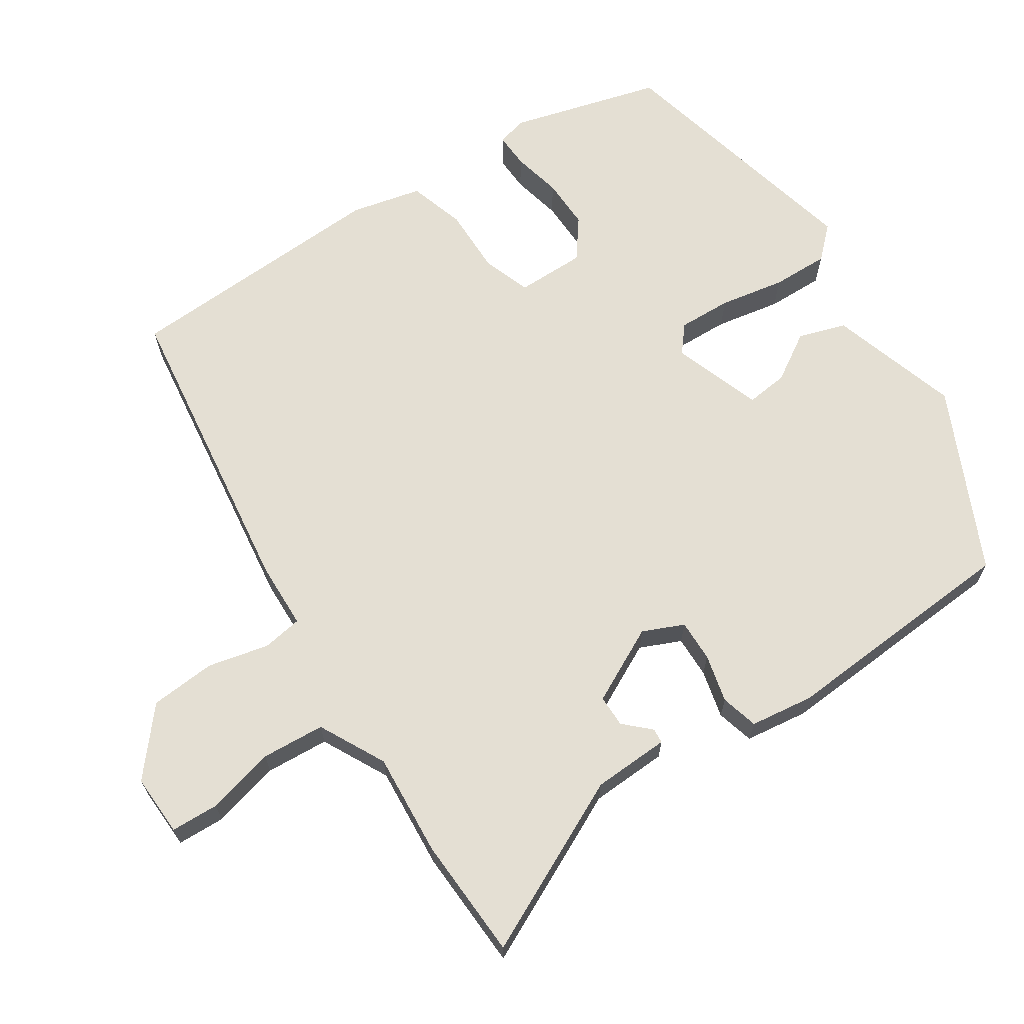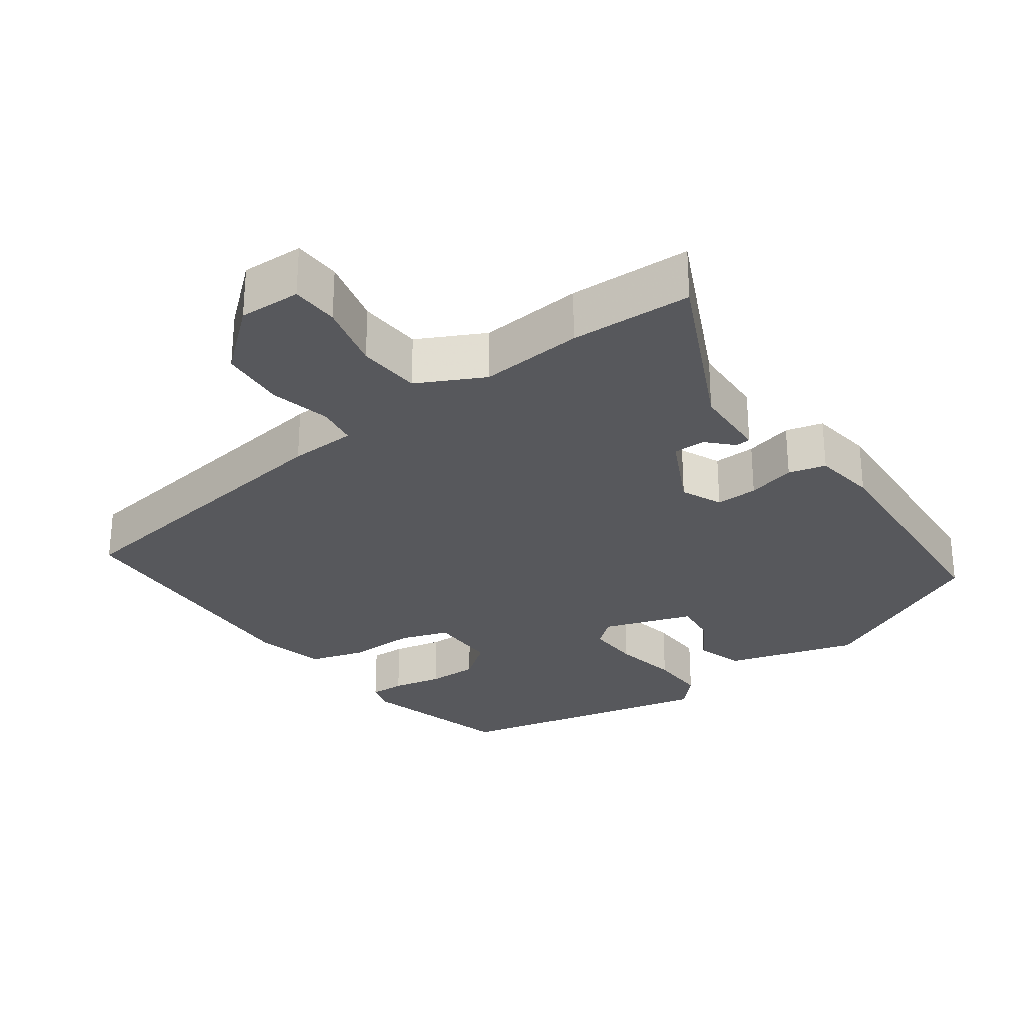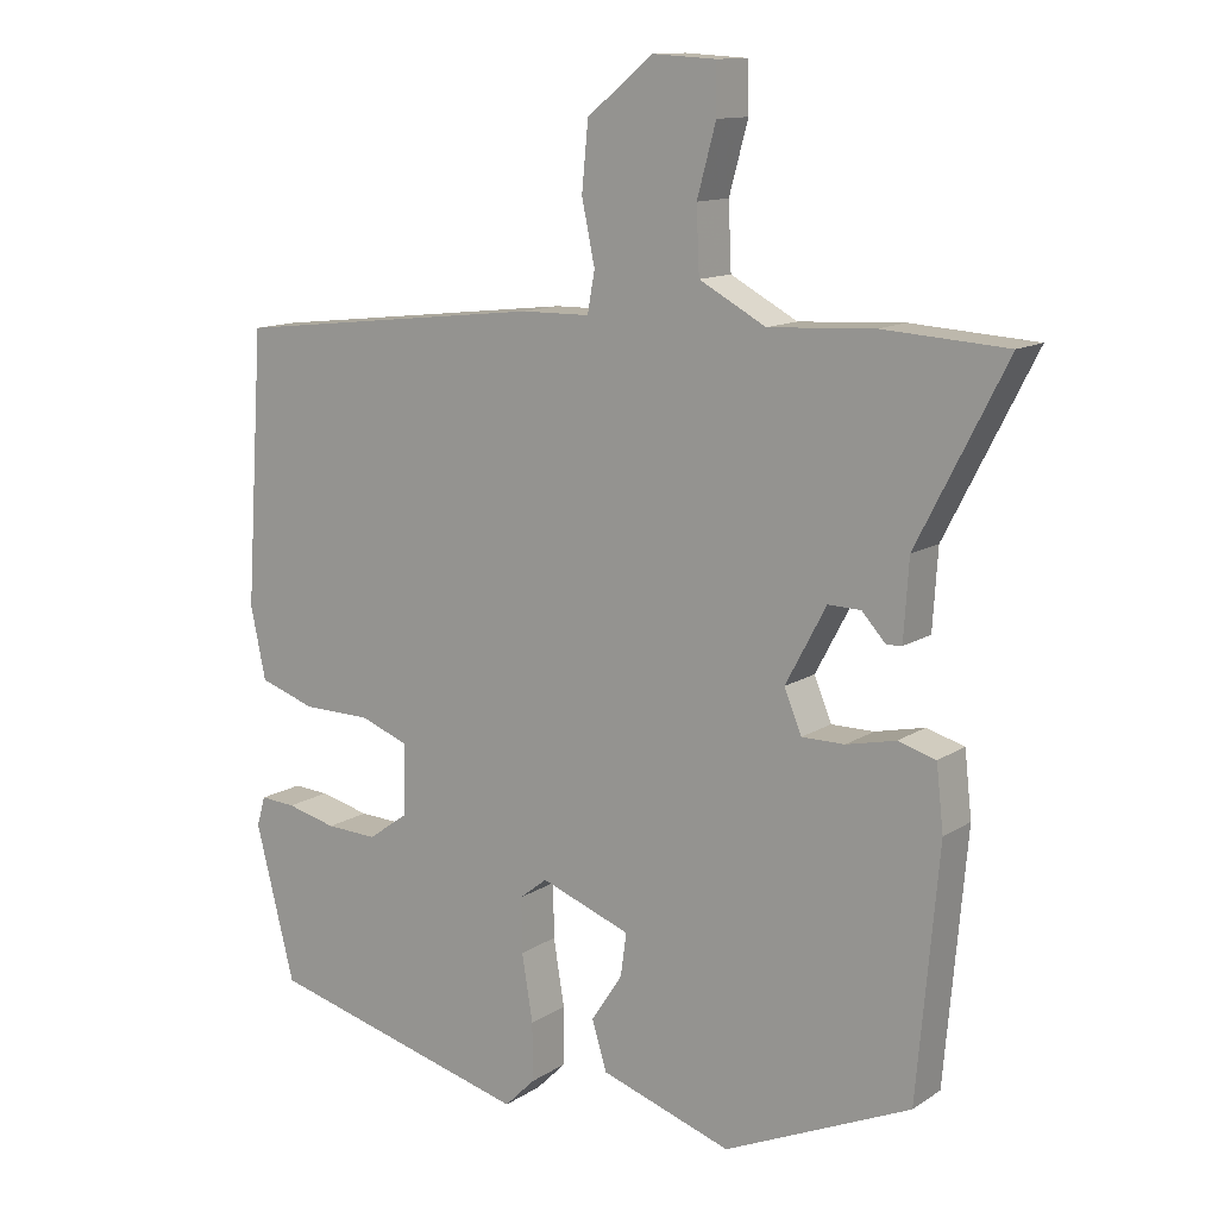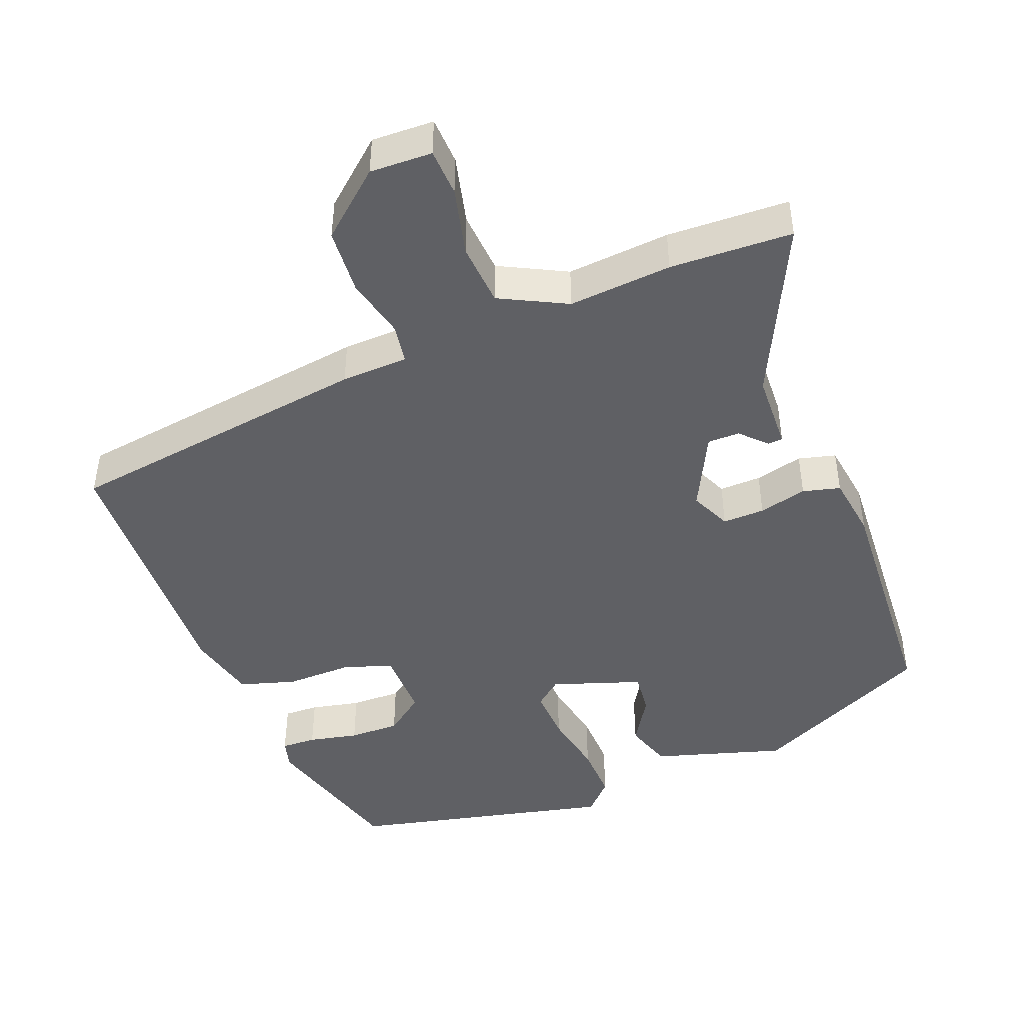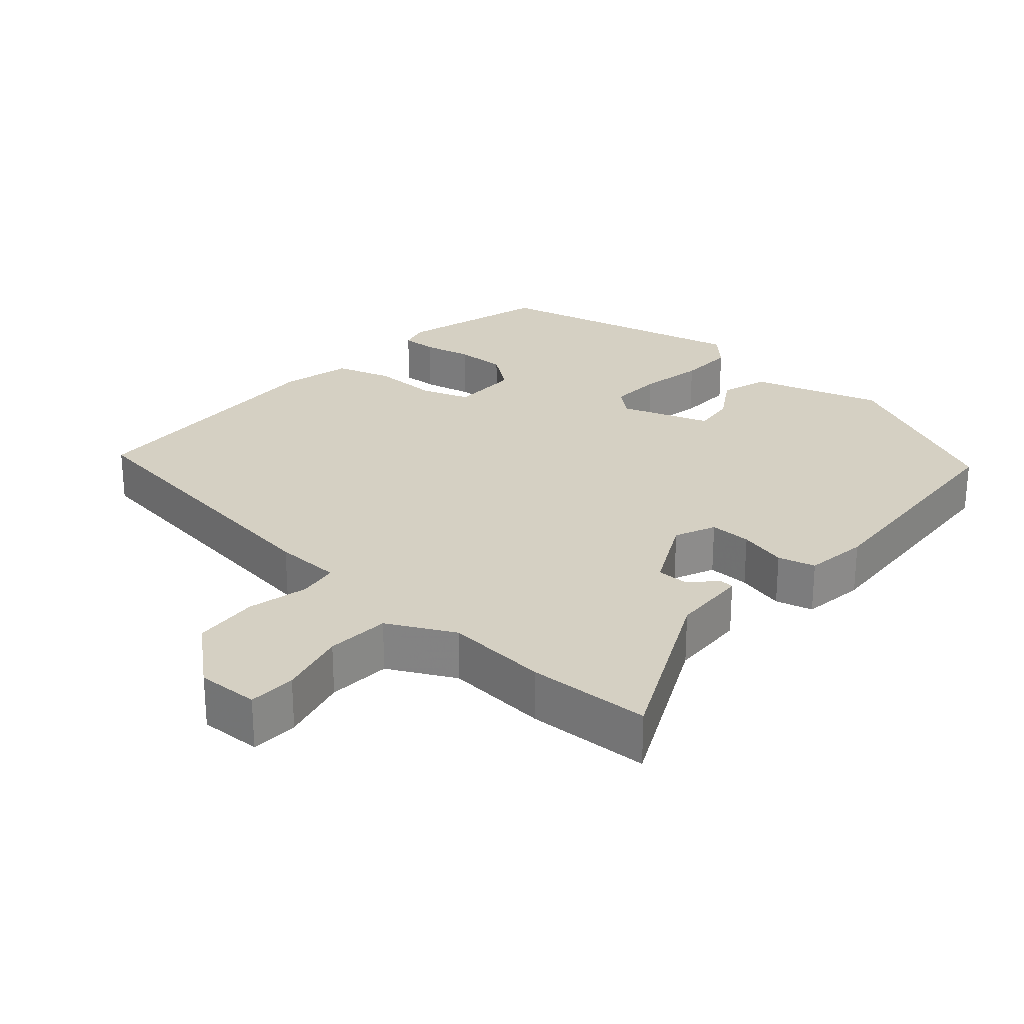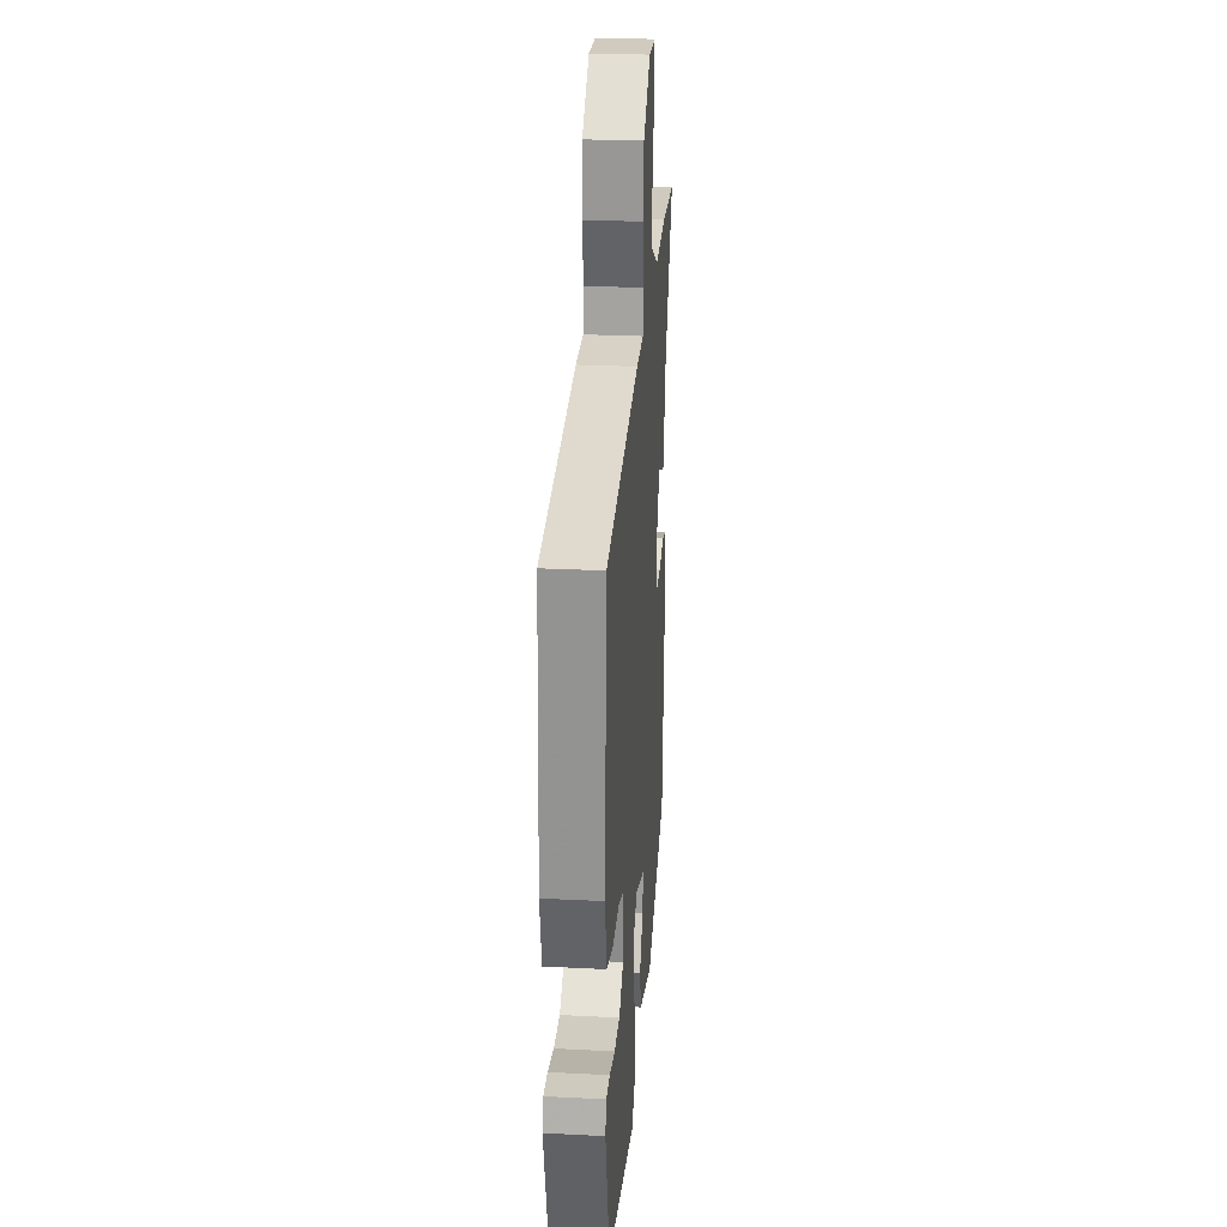
<metadata>
{"format":"obj","ext":"obj","renderer":"f3d","projection":"perspective","resolution":1024,"background":"white","views":[{"elev":66.7,"azim":57.9,"up":"+Y"},{"elev":-28.5,"azim":37.4,"up":"+Y"},{"elev":12.5,"azim":34.5,"up":"+Z"},{"elev":-45.2,"azim":22.9,"up":"+Y"},{"elev":26.1,"azim":42.7,"up":"+Y"},{"elev":26.6,"azim":-85.5,"up":"+Z"}]}
</metadata>
<code>
v 0.474 0.07 -0.409
v 0.217 0.07 -0.523
v 0.036 0.07 -0.463
v 0.016 0.07 -0.396
v 0.059 0.07 -0.33
v 0.067 0.07 -0.271
v -0.057 0.07 -0.225
v -0.095 0.07 -0.255
v -0.094 0.07 -0.33
v -0.079 0.07 -0.422
v -0.079 0.07 -0.502
v -0.121 0.07 -0.544
v -0.487 0.07 -0.449
v -0.541 0.07 -0.236
v -0.529 0.07 -0.195
v -0.48 0.07 -0.198
v -0.411 0.07 -0.215
v -0.34 0.07 -0.218
v -0.284 0.07 -0.178
v -0.282 0.07 -0.081
v -0.349 0.07 -0.056
v -0.443 0.07 -0.055
v -0.521 0.07 -0.029
v -0.542 0.07 0.071
v -0.517 0.07 0.446
v -0.084 0.07 0.495
v 0.01 0.07 0.496
v 0.02 0.07 0.552
v 0.002 0.07 0.638
v 0.011 0.07 0.73
v 0.102 0.07 0.804
v 0.189 0.07 0.799
v 0.19 0.07 0.732
v 0.164 0.07 0.637
v 0.168 0.07 0.548
v 0.26 0.07 0.498
v 0.405 0.07 0.506
v 0.576 0.07 0.495
v 0.453 0.07 0.255
v 0.446 0.07 0.147
v 0.425 0.07 0.146
v 0.392 0.07 0.182
v 0.347 0.07 0.183
v 0.291 0.07 0.078
v 0.315 0.07 0.02
v 0.374 0.07 0.02
v 0.442 0.07 0.035
v 0.494 0.07 0.02
v 0.504 0.07 -0.069
v 0.474 0 -0.409
v 0.217 0 -0.523
v 0.036 0 -0.463
v 0.016 0 -0.396
v 0.059 0 -0.33
v 0.067 0 -0.271
v -0.057 0 -0.225
v -0.095 0 -0.255
v -0.094 0 -0.33
v -0.079 0 -0.422
v -0.079 0 -0.502
v -0.121 0 -0.544
v -0.487 0 -0.449
v -0.541 0 -0.236
v -0.529 0 -0.195
v -0.48 0 -0.198
v -0.411 0 -0.215
v -0.34 0 -0.218
v -0.284 0 -0.178
v -0.282 0 -0.081
v -0.349 0 -0.056
v -0.443 0 -0.055
v -0.521 0 -0.029
v -0.542 0 0.071
v -0.517 0 0.446
v -0.084 0 0.495
v 0.01 0 0.496
v 0.02 0 0.552
v 0.002 0 0.638
v 0.011 0 0.73
v 0.102 0 0.804
v 0.189 0 0.799
v 0.19 0 0.732
v 0.164 0 0.637
v 0.168 0 0.548
v 0.26 0 0.498
v 0.405 0 0.506
v 0.576 0 0.495
v 0.453 0 0.255
v 0.446 0 0.147
v 0.425 0 0.146
v 0.392 0 0.182
v 0.347 0 0.183
v 0.291 0 0.078
v 0.315 0 0.02
v 0.374 0 0.02
v 0.442 0 0.035
v 0.494 0 0.02
v 0.504 0 -0.069
f 3 4 5
f 2 3 5
f 1 2 5
f 49 1 5
f 48 49 5
f 47 48 5
f 46 47 5
f 45 46 5 6
f 44 45 6 7
f 43 44 7 8
f 39 40 41 42
f 39 42 43
f 38 39 43
f 37 38 43
f 36 37 43
f 35 36 43 8
f 32 33 34
f 31 32 34
f 30 31 34
f 29 30 34
f 28 29 34
f 34 35 8
f 28 34 8
f 27 28 8
f 25 26 27
f 24 25 27
f 23 24 27
f 22 23 27
f 21 22 27
f 20 21 27
f 19 20 27 8
f 15 16 17
f 14 15 17
f 13 14 17
f 12 13 17
f 11 12 17
f 10 11 17
f 9 10 17
f 9 17 18
f 8 9 18 19
f 54 53 52
f 54 52 51
f 54 51 50
f 54 50 98
f 54 98 97
f 54 97 96
f 54 96 95
f 55 54 95 94
f 56 55 94 93
f 57 56 93 92
f 91 90 89 88
f 92 91 88
f 92 88 87
f 92 87 86
f 92 86 85
f 57 92 85 84
f 83 82 81
f 83 81 80
f 83 80 79
f 83 79 78
f 83 78 77
f 57 84 83
f 57 83 77
f 57 77 76
f 76 75 74
f 76 74 73
f 76 73 72
f 76 72 71
f 76 71 70
f 76 70 69
f 57 76 69 68
f 66 65 64
f 66 64 63
f 66 63 62
f 66 62 61
f 66 61 60
f 66 60 59
f 66 59 58
f 67 66 58
f 68 67 58 57
f 1 50 51 2
f 2 51 52 3
f 3 52 53 4
f 4 53 54 5
f 5 54 55 6
f 6 55 56 7
f 7 56 57 8
f 8 57 58 9
f 9 58 59 10
f 10 59 60 11
f 11 60 61 12
f 12 61 62 13
f 13 62 63 14
f 14 63 64 15
f 15 64 65 16
f 16 65 66 17
f 17 66 67 18
f 18 67 68 19
f 19 68 69 20
f 20 69 70 21
f 21 70 71 22
f 22 71 72 23
f 23 72 73 24
f 24 73 74 25
f 25 74 75 26
f 26 75 76 27
f 27 76 77 28
f 28 77 78 29
f 29 78 79 30
f 30 79 80 31
f 31 80 81 32
f 32 81 82 33
f 33 82 83 34
f 34 83 84 35
f 35 84 85 36
f 36 85 86 37
f 37 86 87 38
f 38 87 88 39
f 39 88 89 40
f 40 89 90 41
f 41 90 91 42
f 42 91 92 43
f 43 92 93 44
f 44 93 94 45
f 45 94 95 46
f 46 95 96 47
f 47 96 97 48
f 48 97 98 49
f 49 98 50 1

</code>
